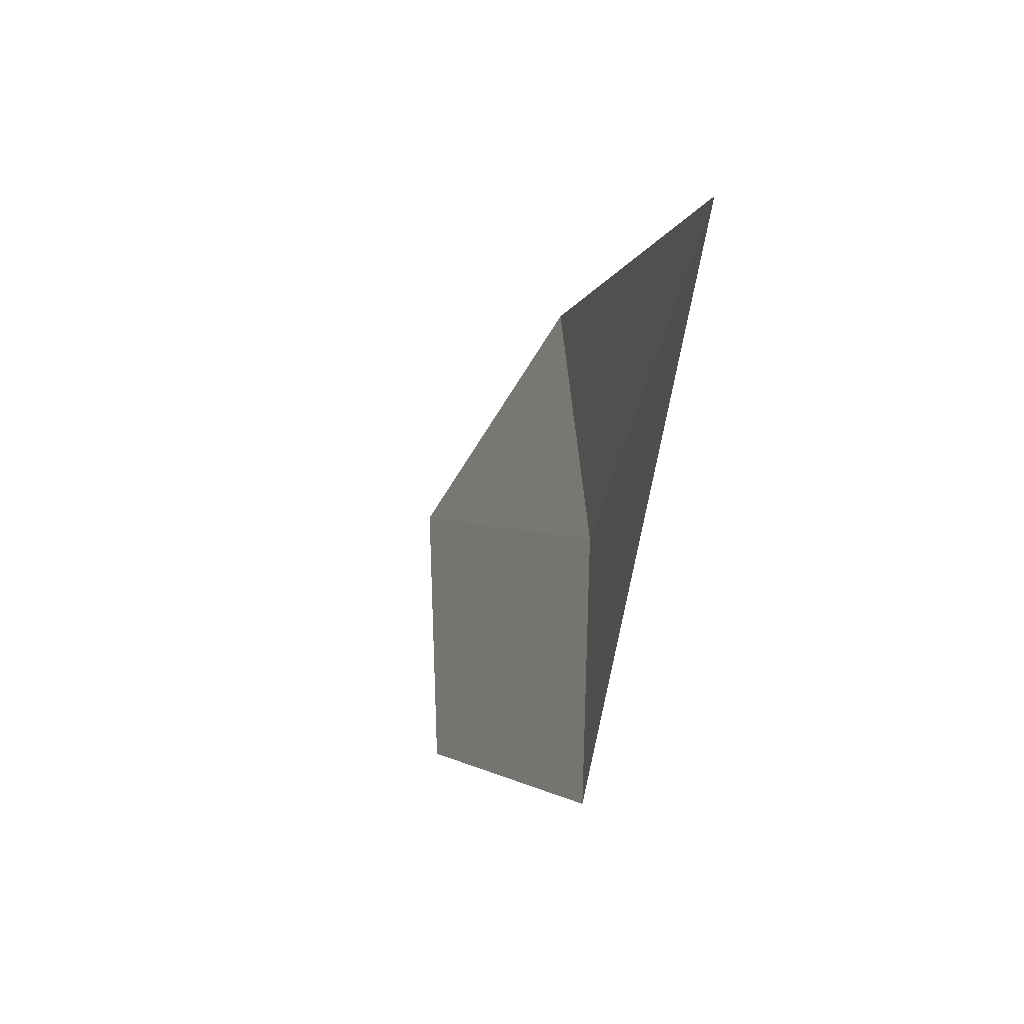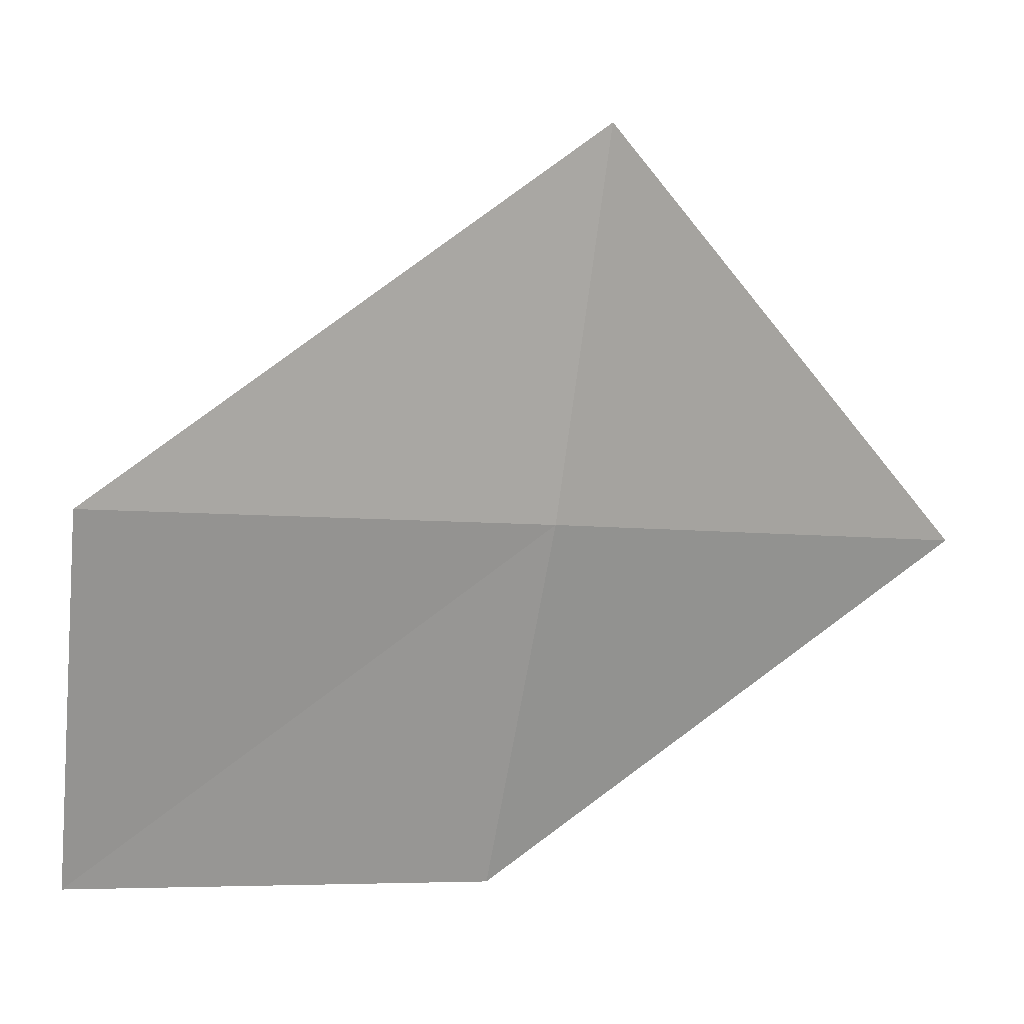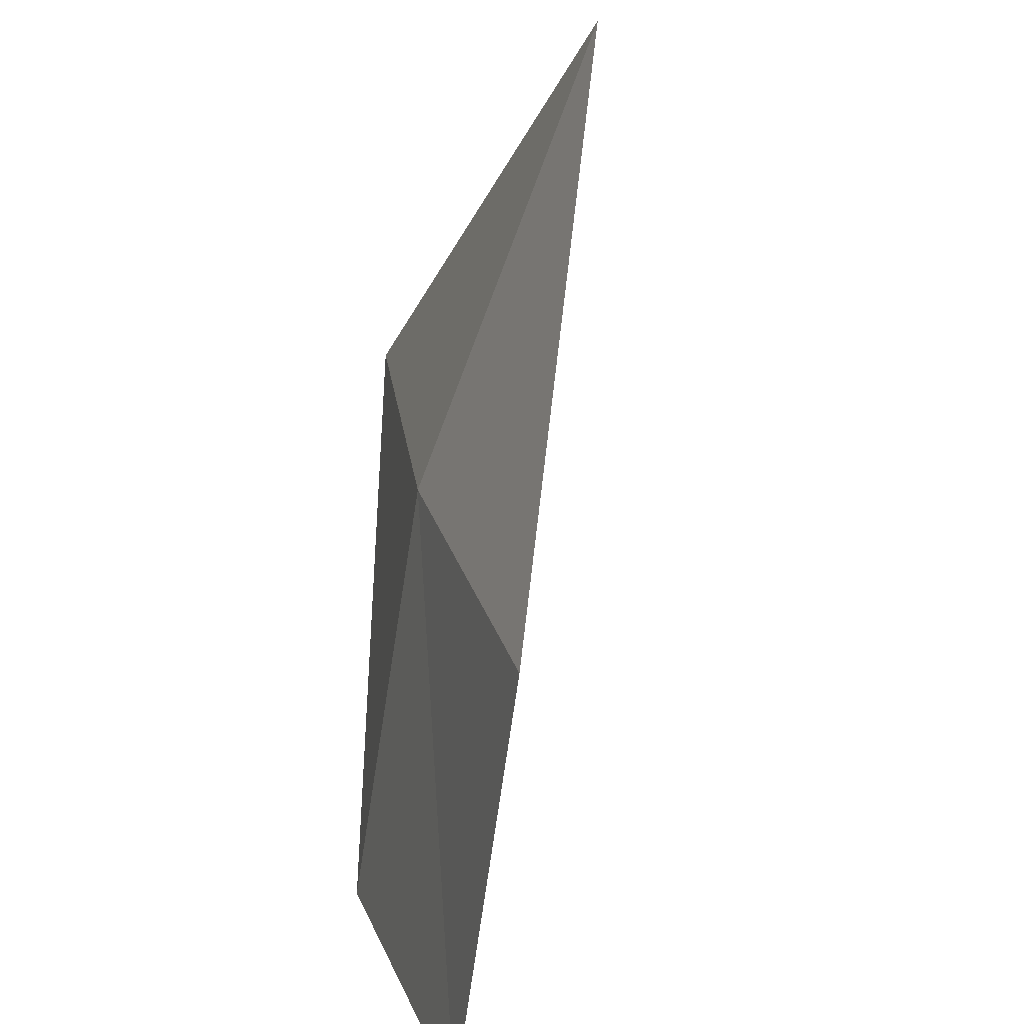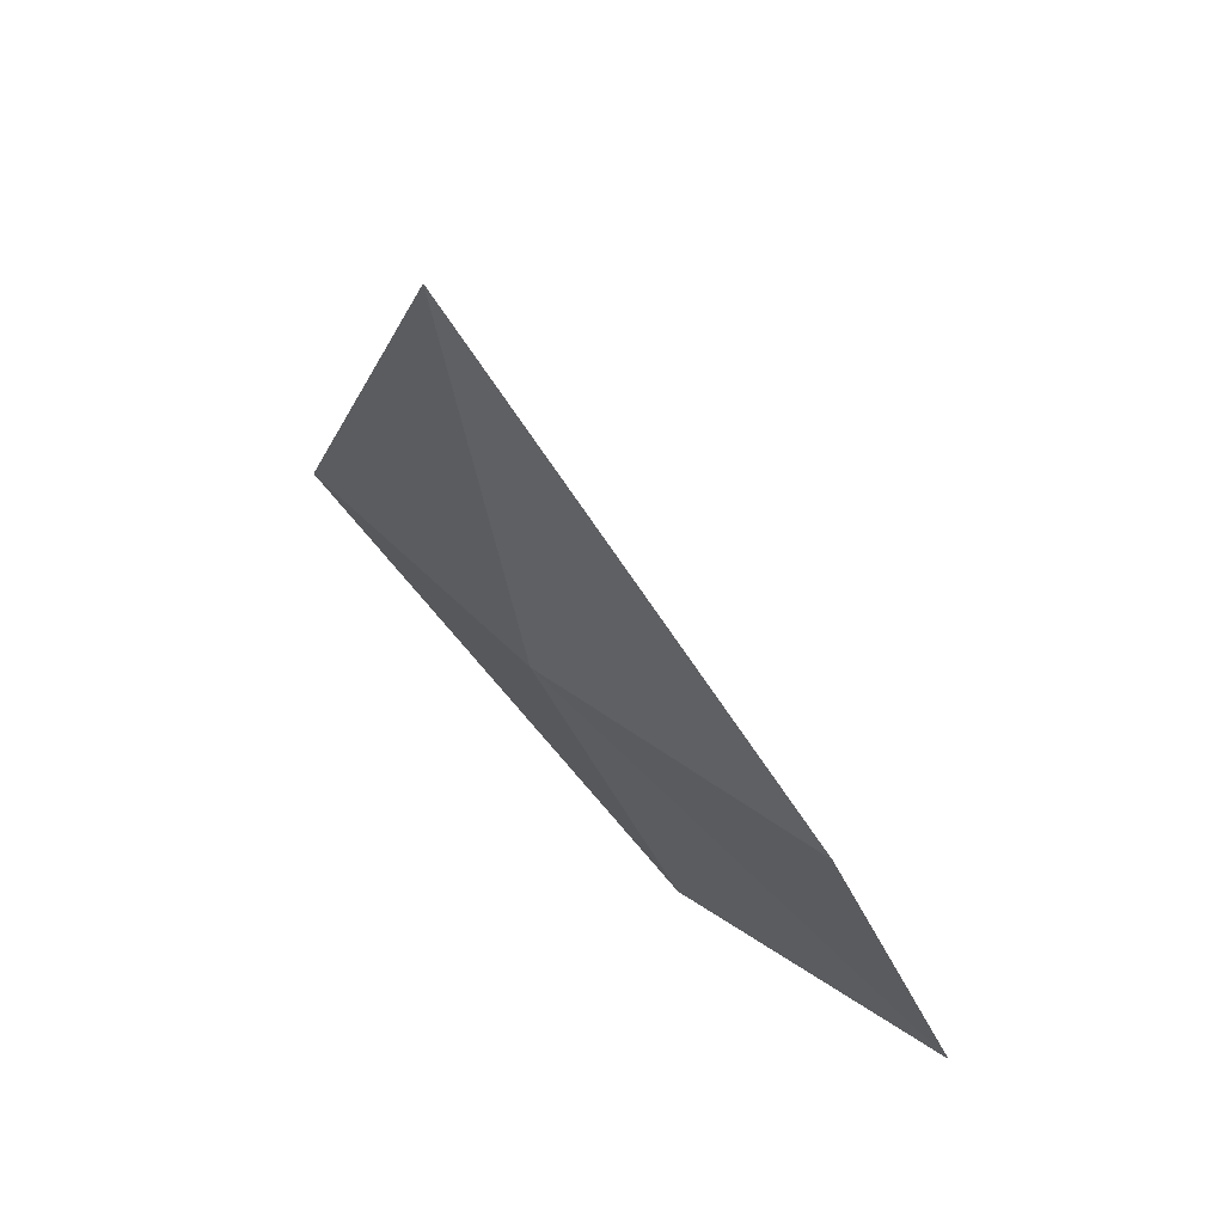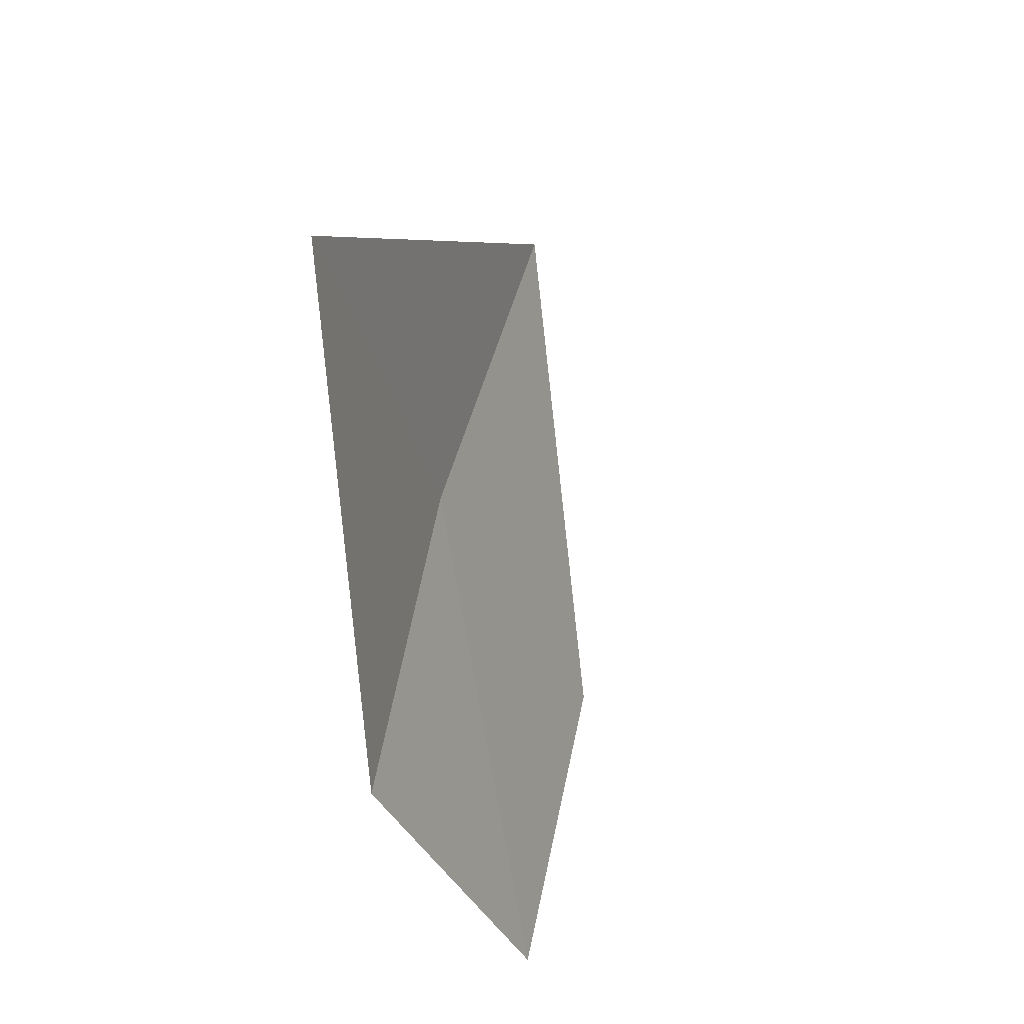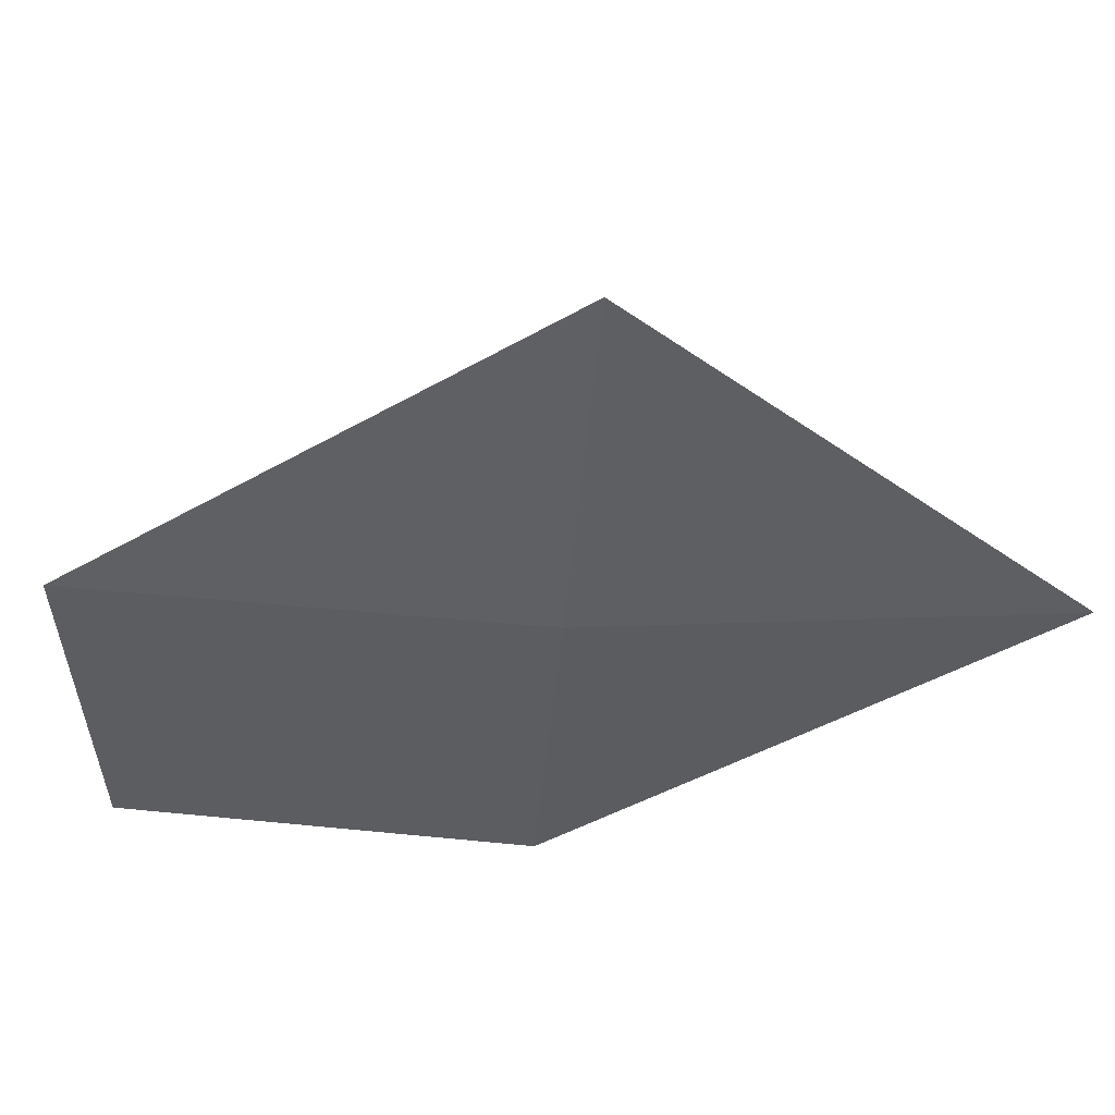
<metadata>
{"format":"obj","ext":"obj","renderer":"f3d","projection":"perspective","resolution":1024,"background":"white","views":[{"elev":45.7,"azim":12.5,"up":"+Y"},{"elev":5.0,"azim":46.2,"up":"+Z"},{"elev":-72.4,"azim":147.2,"up":"+Z"},{"elev":39.1,"azim":152.0,"up":"+Y"},{"elev":59.5,"azim":-153.2,"up":"+Y"},{"elev":37.5,"azim":69.1,"up":"+Z"}]}
</metadata>
<code>
v -633.6 -339.4 -78.39
v -633.5 -339.3 -77.71
v -633.9 -340.1 -78.34
v -634.1 -340 -79.01
v -633.8 -339.3 -79.06
v -633.4 -338.5 -78.47
f 1 3 2
f 1 4 3
f 1 5 4
f 1 2 6
f 1 6 5

</code>
